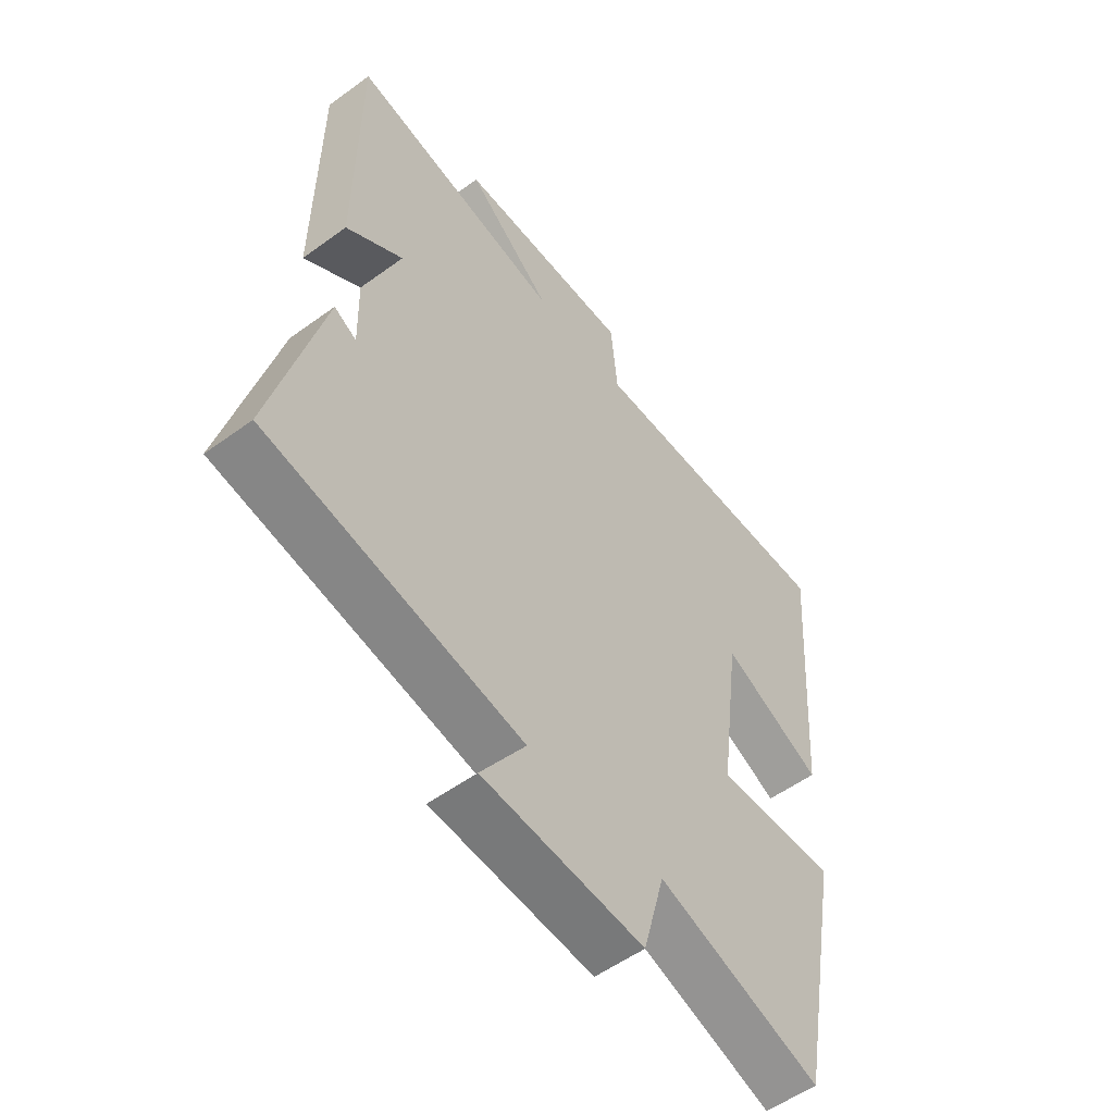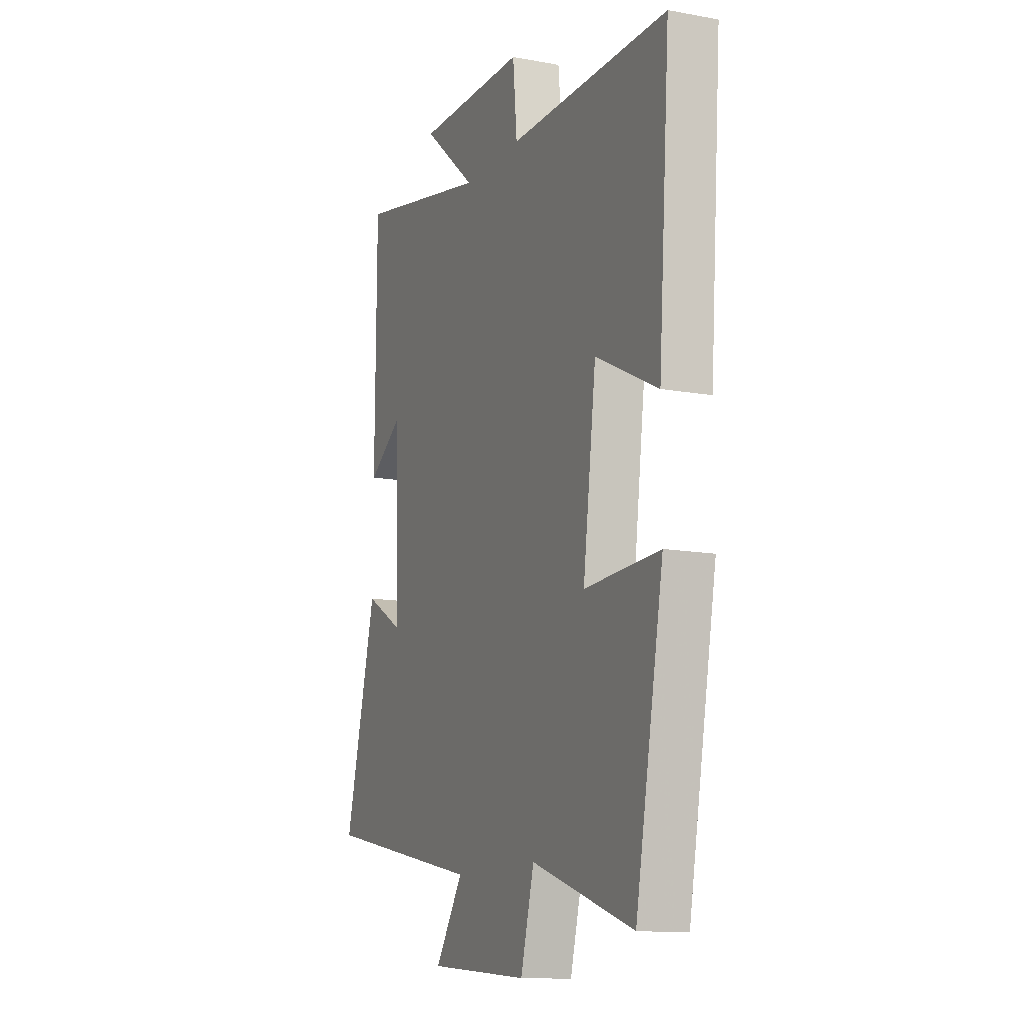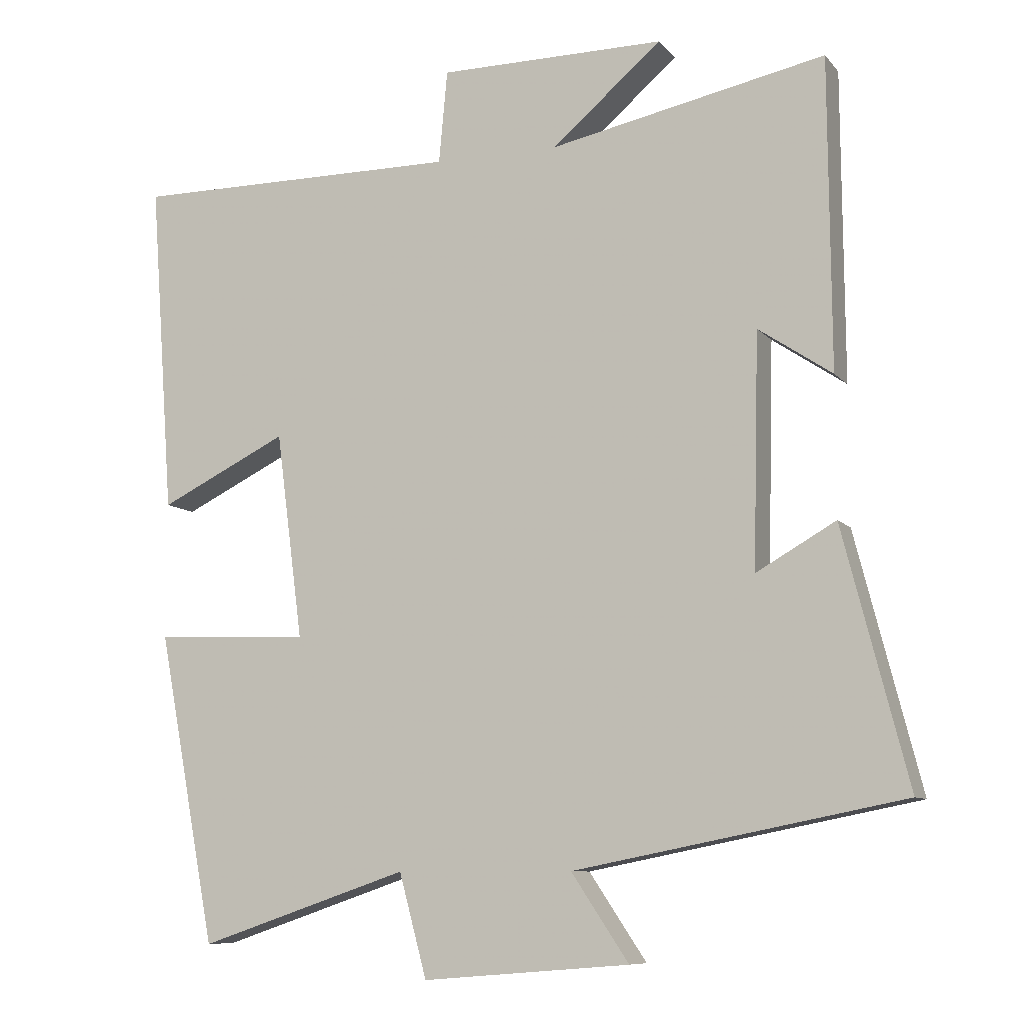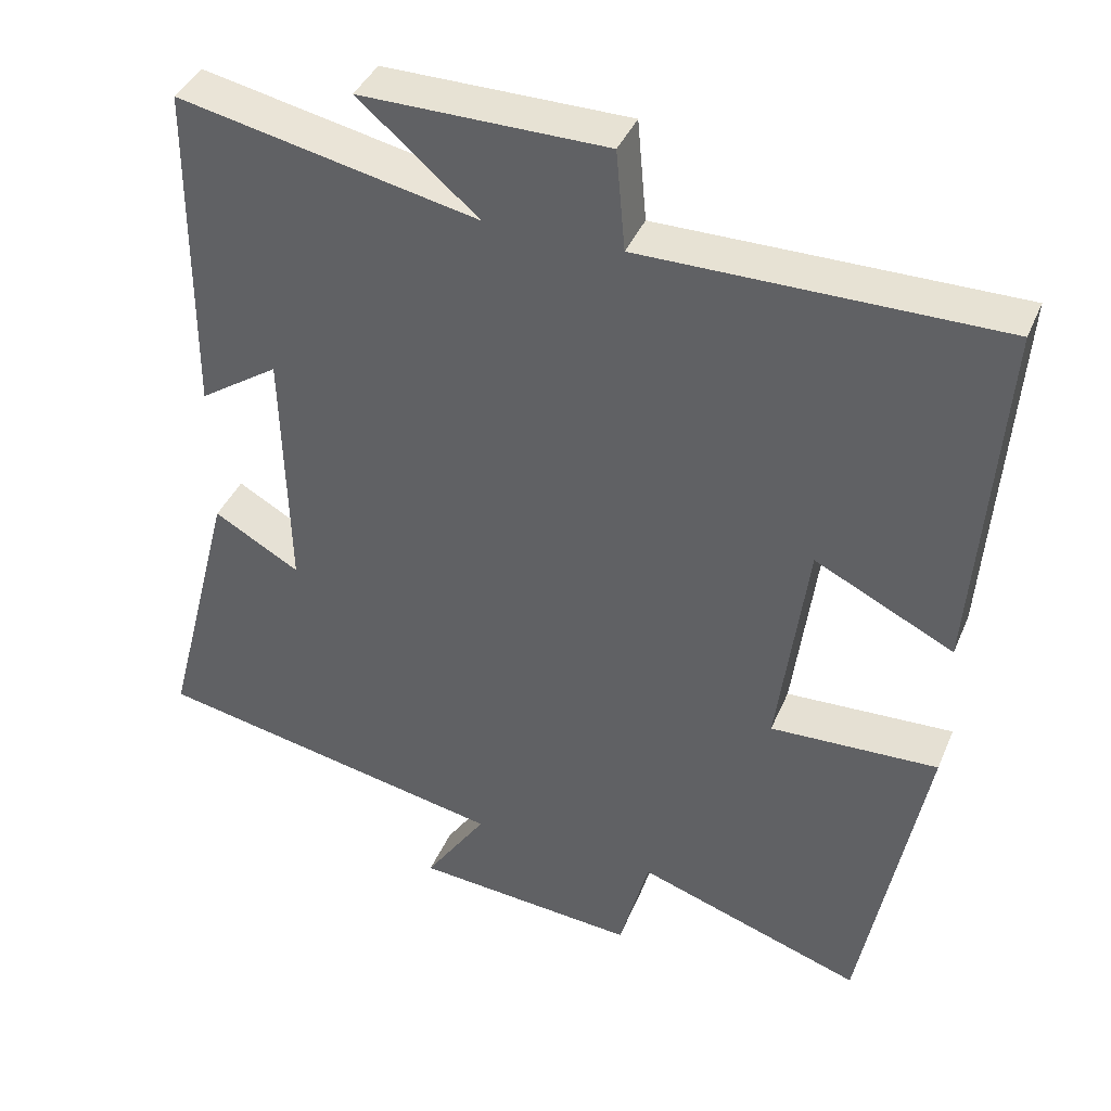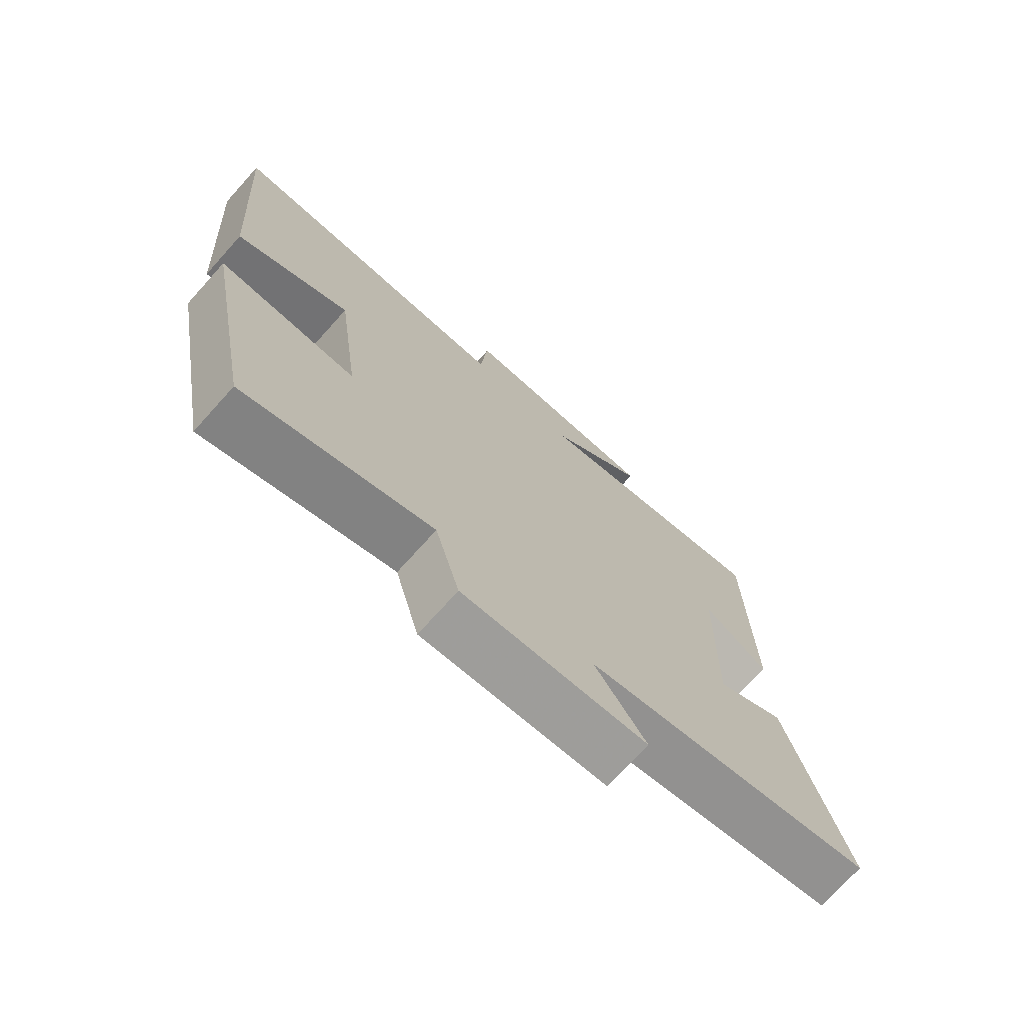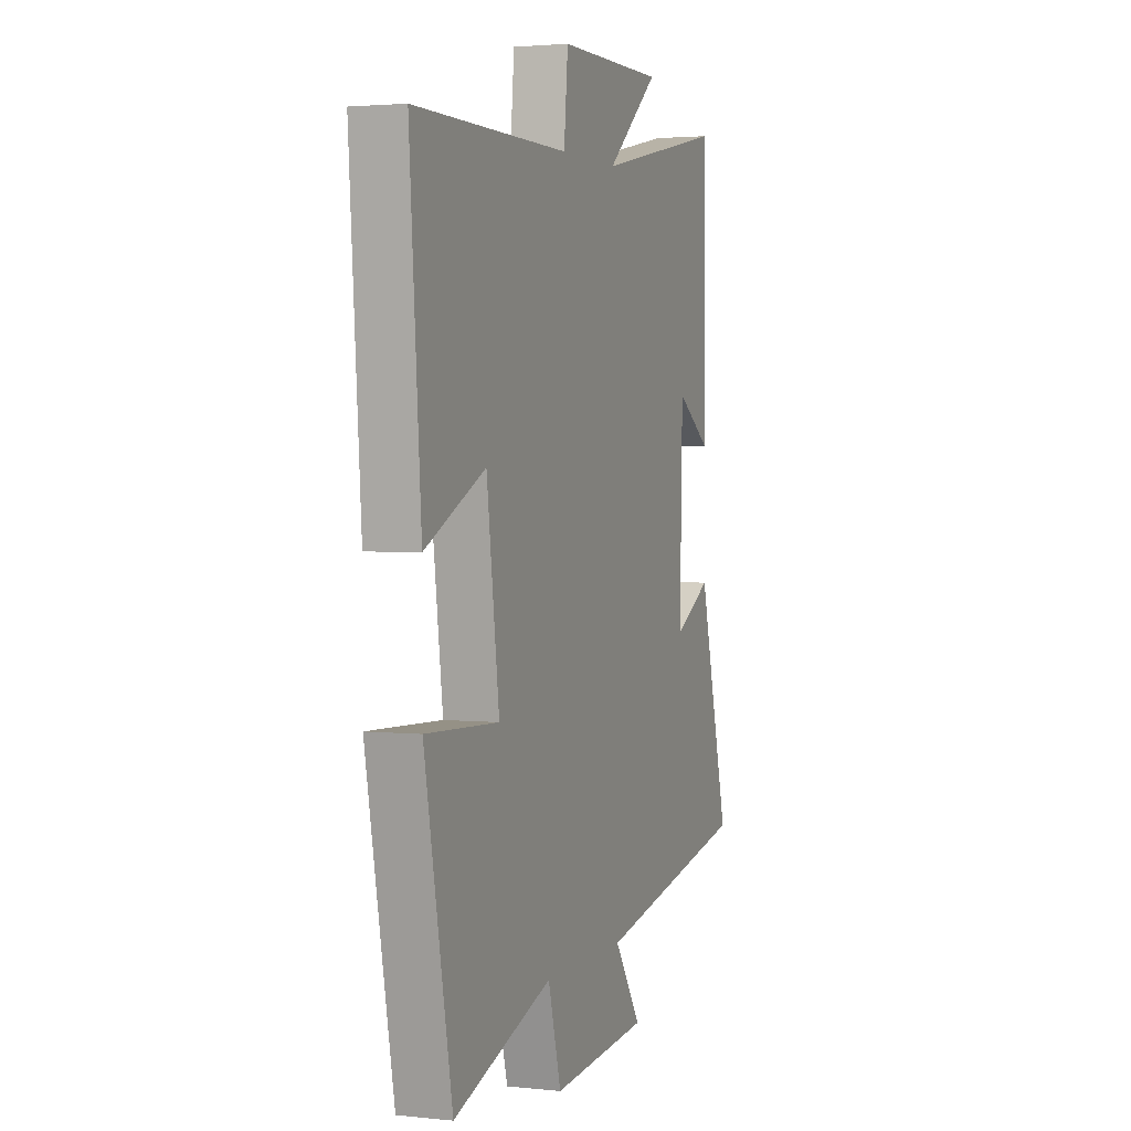
<metadata>
{"format":"obj","ext":"obj","renderer":"f3d","projection":"perspective","resolution":1024,"background":"white","views":[{"elev":-54.3,"azim":127.8,"up":"+Z"},{"elev":-12.7,"azim":-113.2,"up":"+Z"},{"elev":-9.0,"azim":22.3,"up":"+Z"},{"elev":39.8,"azim":-158.5,"up":"+Z"},{"elev":-73.2,"azim":-42.0,"up":"+Z"},{"elev":2.6,"azim":-69.5,"up":"+Z"}]}
</metadata>
<code>
v -0.418 0.07 -0.6
v -0.5 0.07 -0.163
v -0.281 0.07 -0.172
v -0.319 0.07 0.12
v -0.5 0.07 0.031
v -0.534 0.07 0.501
v -0.069 0.07 0.5
v -0.057 0.07 0.631
v 0.263 0.07 0.633
v 0.107 0.07 0.5
v 0.497 0.07 0.581
v 0.5 0.07 0.144
v 0.396 0.07 0.214
v 0.388 0.07 -0.114
v 0.5 0.07 -0.05
v 0.592 0.07 -0.409
v 0.128 0.07 -0.5
v 0.209 0.07 -0.621
v -0.083 0.07 -0.645
v -0.122 0.07 -0.5
v -0.418 0 -0.6
v -0.5 0 -0.163
v -0.281 0 -0.172
v -0.319 0 0.12
v -0.5 0 0.031
v -0.534 0 0.501
v -0.069 0 0.5
v -0.057 0 0.631
v 0.263 0 0.633
v 0.107 0 0.5
v 0.497 0 0.581
v 0.5 0 0.144
v 0.396 0 0.214
v 0.388 0 -0.114
v 0.5 0 -0.05
v 0.592 0 -0.409
v 0.128 0 -0.5
v 0.209 0 -0.621
v -0.083 0 -0.645
v -0.122 0 -0.5
f 17 18 19 20
f 16 17 20
f 15 16 20
f 14 15 20
f 13 14 20 1
f 10 11 12 13
f 10 13 1
f 7 8 9 10
f 4 5 6 7
f 3 4 7 10
f 1 2 3
f 1 3 10
f 40 39 38 37
f 40 37 36
f 40 36 35
f 40 35 34
f 21 40 34 33
f 33 32 31 30
f 21 33 30
f 30 29 28 27
f 27 26 25 24
f 30 27 24 23
f 23 22 21
f 30 23 21
f 1 21 22 2
f 2 22 23 3
f 3 23 24 4
f 4 24 25 5
f 5 25 26 6
f 6 26 27 7
f 7 27 28 8
f 8 28 29 9
f 9 29 30 10
f 10 30 31 11
f 11 31 32 12
f 12 32 33 13
f 13 33 34 14
f 14 34 35 15
f 15 35 36 16
f 16 36 37 17
f 17 37 38 18
f 18 38 39 19
f 19 39 40 20
f 20 40 21 1

</code>
